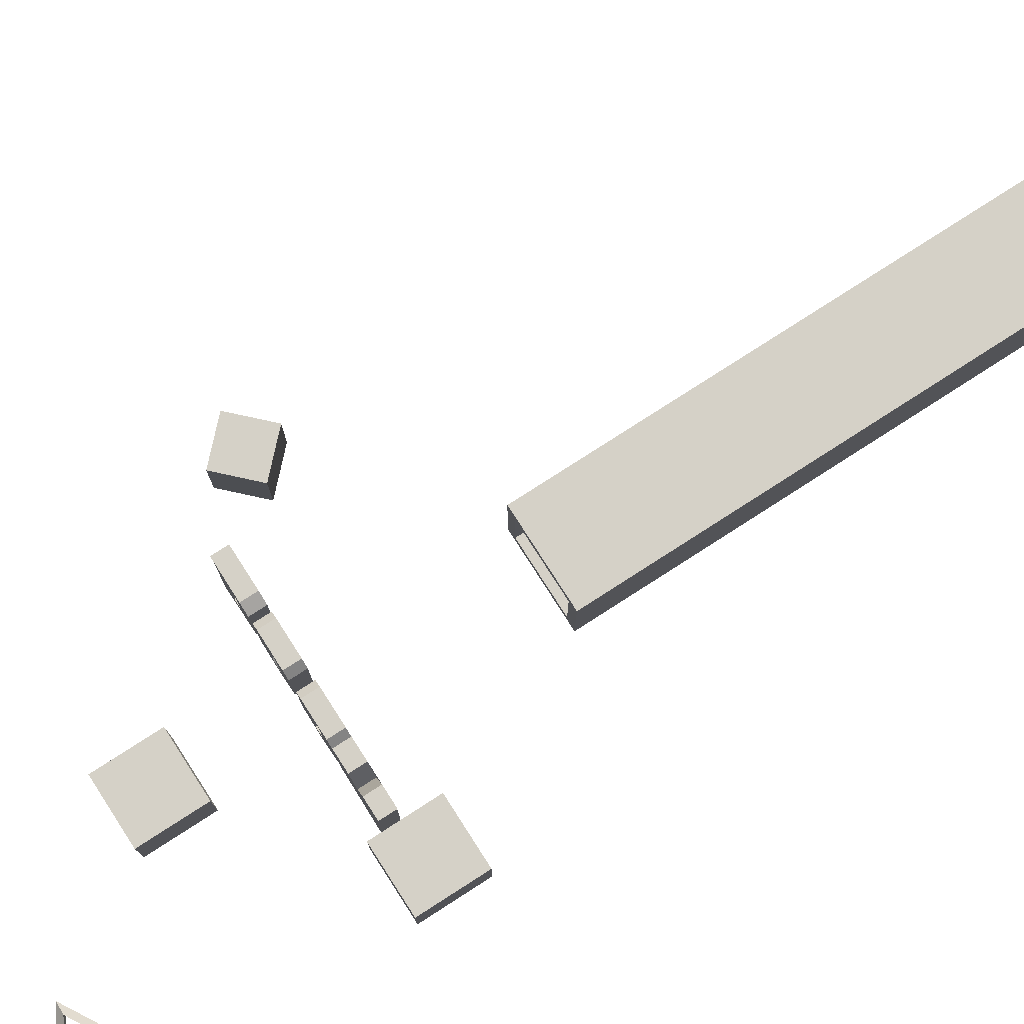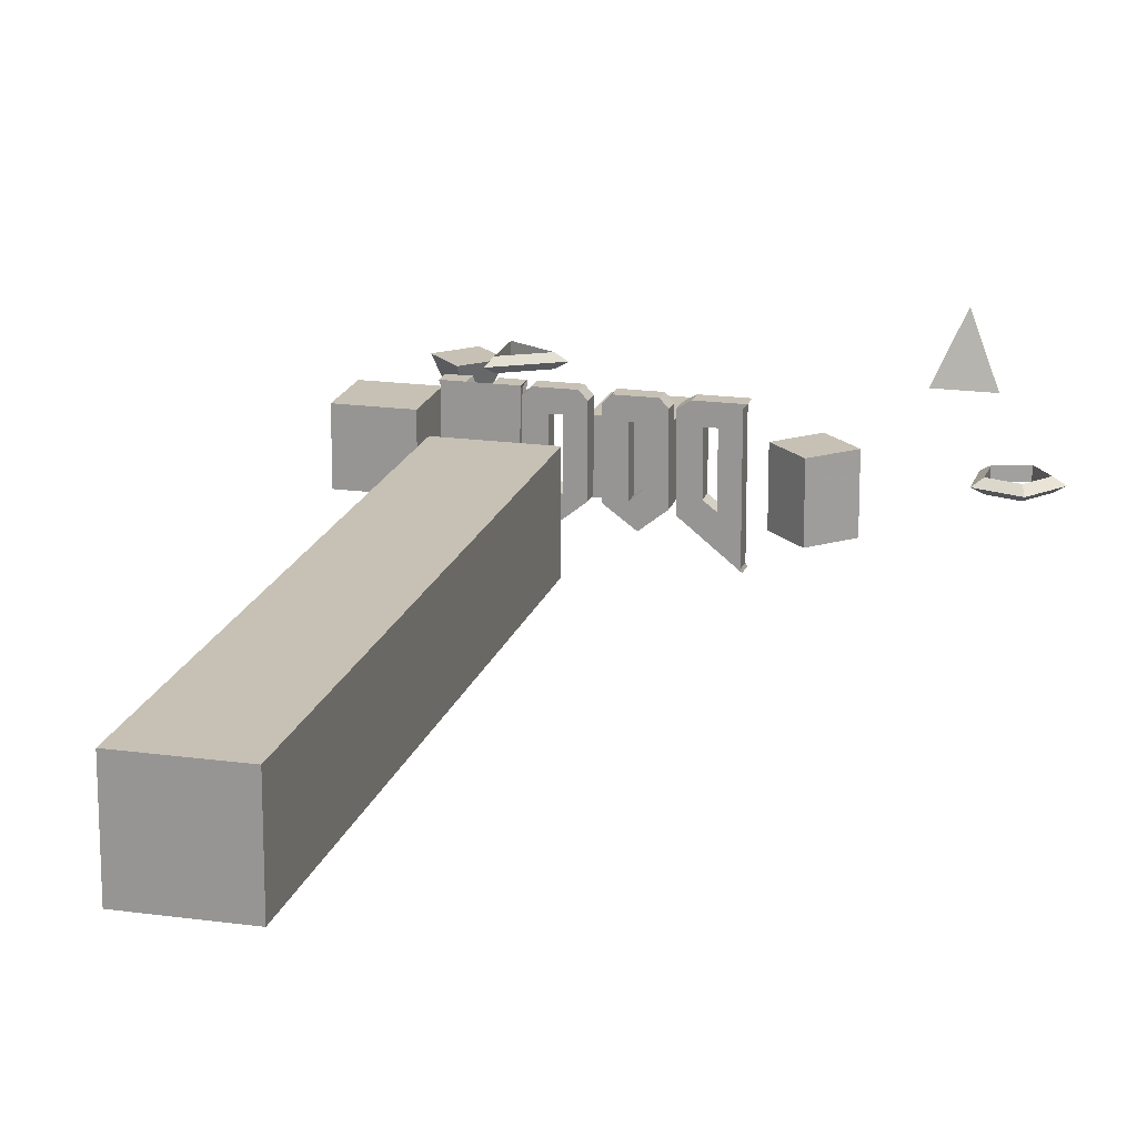
<metadata>
{"format":"obj","ext":"obj","renderer":"f3d","projection":"perspective","resolution":1024,"background":"white","views":[{"elev":79.0,"azim":-122.7,"up":"+Y"},{"elev":18.5,"azim":15.0,"up":"+Y"}]}
</metadata>
<code>
o Cube.001
v 0.4485 0.4648 10.1
v 0.4485 2.666 10.1
v 0.7747 0.1386 28.66
v 0.7747 2.993 28.66
v -1.753 0.4648 10.1
v -1.753 2.666 10.1
v -2.079 0.1386 28.66
v -2.079 2.993 28.66
v 0.7747 0.1386 10.1
v 0.7747 2.993 10.1
v -2.079 2.993 10.1
v -2.079 0.1386 10.1
v 0.4485 0.4648 21.29
v 0.4485 2.666 21.29
v -1.753 2.666 21.29
v -1.753 0.4648 21.29
v 0.7747 0.1386 24.95
v 0.7747 0.1386 21.23
v 0.7747 0.1386 17.52
v 0.7747 0.1386 13.81
v 0.7747 0.7094 10.1
v 0.7747 1.28 10.1
v 0.7747 1.851 10.1
v 0.7747 2.422 10.1
v 0.7747 2.993 13.81
v 0.7747 2.993 17.52
v 0.7747 2.993 21.23
v 0.7747 2.993 24.95
v 0.7747 2.422 28.66
v 0.7747 1.851 28.66
v 0.7747 1.28 28.66
v 0.7747 0.7094 28.66
v -1.508 0.1386 28.66
v -0.9377 0.1386 28.66
v -0.3669 0.1386 28.66
v 0.2039 0.1386 28.66
v 0.2039 2.993 28.66
v -0.3669 2.993 28.66
v -0.9377 2.993 28.66
v -1.508 2.993 28.66
v -2.079 2.422 28.66
v -2.079 1.851 28.66
v -2.079 1.28 28.66
v -2.079 0.7094 28.66
v -2.079 0.1386 13.81
v -2.079 0.1386 17.52
v -2.079 0.1386 21.23
v -2.079 0.1386 24.95
v -2.079 2.993 24.95
v -2.079 2.993 21.23
v -2.079 2.993 17.52
v -2.079 2.993 13.81
v -2.079 2.422 10.1
v -2.079 1.851 10.1
v -2.079 1.28 10.1
v -2.079 0.7094 10.1
v 0.2039 0.1386 10.1
v -0.3669 0.1386 10.1
v -0.9377 0.1386 10.1
v -1.508 0.1386 10.1
v -1.508 2.993 10.1
v -0.9377 2.993 10.1
v -0.3669 2.993 10.1
v 0.2039 2.993 10.1
v 0.4485 0.9051 10.1
v 0.4485 1.345 10.1
v 0.4485 1.786 10.1
v 0.4485 2.226 10.1
v -1.753 2.226 10.1
v -1.753 1.786 10.1
v -1.753 1.345 10.1
v -1.753 0.9051 10.1
v 0.008183 0.4648 10.1
v -0.4321 0.4648 10.1
v -0.8724 0.4648 10.1
v -1.313 0.4648 10.1
v 0.4485 0.9051 21.29
v 0.4485 1.345 21.29
v 0.4485 1.786 21.29
v 0.4485 2.226 21.29
v -1.753 2.226 21.29
v -1.753 1.786 21.29
v -1.753 1.345 21.29
v -1.753 0.9051 21.29
v 0.008183 0.4648 21.29
v -0.4321 0.4648 21.29
v -0.8724 0.4648 21.29
v -1.313 0.4648 21.29
v -1.313 2.666 21.29
v -0.8724 2.666 21.29
v -0.4321 2.666 21.29
v 0.008183 2.666 21.29
v -1.753 0.4648 12.34
v -1.753 0.4648 14.58
v -1.753 0.4648 16.81
v -1.753 0.4648 19.05
v 0.4485 0.4648 19.05
v 0.4485 0.4648 16.81
v 0.4485 0.4648 14.58
v 0.4485 0.4648 12.34
v 0.4485 2.666 19.05
v 0.4485 2.666 16.81
v 0.4485 2.666 14.58
v 0.4485 2.666 12.34
v -1.753 2.666 19.05
v -1.753 2.666 16.81
v -1.753 2.666 14.58
v -1.753 2.666 12.34
v -1.753 0.9051 12.34
v -1.753 0.9051 14.58
v -1.753 0.9051 16.81
v -1.753 0.9051 19.05
v -1.753 1.345 12.34
v -1.753 1.345 14.58
v -1.753 1.345 16.81
v -1.753 1.345 19.05
v -1.753 1.786 12.34
v -1.753 1.786 14.58
v -1.753 1.786 16.81
v -1.753 1.786 19.05
v -1.753 2.226 12.34
v -1.753 2.226 14.58
v -1.753 2.226 16.81
v -1.753 2.226 19.05
v 0.4485 2.226 12.34
v 0.4485 2.226 14.58
v 0.4485 2.226 16.81
v 0.4485 2.226 19.05
v 0.4485 1.786 12.34
v 0.4485 1.786 14.58
v 0.4485 1.786 16.81
v 0.4485 1.786 19.05
v 0.4485 1.345 12.34
v 0.4485 1.345 14.58
v 0.4485 1.345 16.81
v 0.4485 1.345 19.05
v 0.4485 0.9051 12.34
v 0.4485 0.9051 14.58
v 0.4485 0.9051 16.81
v 0.4485 0.9051 19.05
v -1.313 0.9051 21.29
v -0.8724 0.9051 21.29
v -0.4321 0.9051 21.29
v 0.008183 0.9051 21.29
v -1.313 1.345 21.29
v -0.8724 1.345 21.29
v -0.4321 1.345 21.29
v 0.008183 1.345 21.29
v -1.313 1.786 21.29
v -0.8724 1.786 21.29
v -0.4321 1.786 21.29
v 0.008183 1.786 21.29
v -1.313 2.226 21.29
v -0.8724 2.226 21.29
v -0.4321 2.226 21.29
v 0.008183 2.226 21.29
v -1.508 2.993 24.95
v -1.508 2.993 21.23
v -1.508 2.993 17.52
v -1.508 2.993 13.81
v -0.9377 2.993 24.95
v -0.9377 2.993 21.23
v -0.9377 2.993 17.52
v -0.9377 2.993 13.81
v -0.3669 2.993 24.95
v -0.3669 2.993 21.23
v -0.3669 2.993 17.52
v -0.3669 2.993 13.81
v 0.2039 2.993 24.95
v 0.2039 2.993 21.23
v 0.2039 2.993 17.52
v 0.2039 2.993 13.81
v 0.2039 0.1386 24.95
v 0.2039 0.1386 21.23
v 0.2039 0.1386 17.52
v 0.2039 0.1386 13.81
v -0.3669 0.1386 24.95
v -0.3669 0.1386 21.23
v -0.3669 0.1386 17.52
v -0.3669 0.1386 13.81
v -0.9377 0.1386 24.95
v -0.9377 0.1386 21.23
v -0.9377 0.1386 17.52
v -0.9377 0.1386 13.81
v -1.508 0.1386 24.95
v -1.508 0.1386 21.23
v -1.508 0.1386 17.52
v -1.508 0.1386 13.81
v 0.008183 0.4648 12.34
v 0.008183 0.4648 14.58
v 0.008183 0.4648 16.81
v 0.008183 0.4648 19.05
v -0.4321 0.4648 12.34
v -0.4321 0.4648 14.58
v -0.4321 0.4648 16.81
v -0.4321 0.4648 19.05
v -0.8724 0.4648 12.34
v -0.8724 0.4648 14.58
v -0.8724 0.4648 16.81
v -0.8724 0.4648 19.05
v -1.313 0.4648 12.34
v -1.313 0.4648 14.58
v -1.313 0.4648 16.81
v -1.313 0.4648 19.05
v -2.079 0.7094 24.95
v -2.079 0.7094 21.23
v -2.079 0.7094 17.52
v -2.079 0.7094 13.81
v -2.079 1.28 24.95
v -2.079 1.28 21.23
v -2.079 1.28 17.52
v -2.079 1.28 13.81
v -2.079 1.851 24.95
v -2.079 1.851 21.23
v -2.079 1.851 17.52
v -2.079 1.851 13.81
v -2.079 2.422 24.95
v -2.079 2.422 21.23
v -2.079 2.422 17.52
v -2.079 2.422 13.81
v 0.2039 0.7094 28.66
v -0.3669 0.7094 28.66
v -0.9377 0.7094 28.66
v -1.508 0.7094 28.66
v 0.2039 1.28 28.66
v -0.3669 1.28 28.66
v -0.9377 1.28 28.66
v -1.508 1.28 28.66
v 0.2039 1.851 28.66
v -0.3669 1.851 28.66
v -0.9377 1.851 28.66
v -1.508 1.851 28.66
v 0.2039 2.422 28.66
v -0.3669 2.422 28.66
v -0.9377 2.422 28.66
v -1.508 2.422 28.66
v 0.7747 0.7094 13.81
v 0.7747 0.7094 17.52
v 0.7747 0.7094 21.23
v 0.7747 0.7094 24.95
v 0.7747 1.28 13.81
v 0.7747 1.28 17.52
v 0.7747 1.28 21.23
v 0.7747 1.28 24.95
v 0.7747 1.851 13.81
v 0.7747 1.851 17.52
v 0.7747 1.851 21.23
v 0.7747 1.851 24.95
v 0.7747 2.422 13.81
v 0.7747 2.422 17.52
v 0.7747 2.422 21.23
v 0.7747 2.422 24.95
f 252 28 4 29
f 236 40 8 41
f 220 52 11 53
f 204 96 16 88
f 188 45 12 60
f 172 25 10 64
f 68 2 10 24
f 72 5 12 56
f 73 1 9 57
f 2 6 11 61 62 63 64 10
f 156 92 14 80
f 140 97 13 77
f 92 101 14
f 124 105 15 81
f 96 112 84 16
f 112 116 83 84
f 116 120 82 83
f 120 124 81 82
f 5 72 109 93
f 93 109 110 94
f 94 110 111 95
f 95 111 112 96
f 72 71 113 109
f 109 113 114 110
f 110 114 115 111
f 111 115 116 112
f 71 70 117 113
f 113 117 118 114
f 114 118 119 115
f 115 119 120 116
f 70 69 121 117
f 117 121 122 118
f 118 122 123 119
f 119 123 124 120
f 69 6 108 121
f 121 108 107 122
f 122 107 106 123
f 123 106 105 124
f 91 102 101 92
f 106 102 91 90
f 106 90 89 105
f 105 89 15
f 6 2 104 108
f 108 104 103 107
f 107 103 102 106
f 101 128 80 14
f 128 132 79 80
f 132 136 78 79
f 136 140 77 78
f 2 68 125 104
f 104 125 126 103
f 103 126 127 102
f 102 127 128 101
f 68 67 129 125
f 125 129 130 126
f 126 130 131 127
f 127 131 132 128
f 67 66 133 129
f 129 133 134 130
f 130 134 135 131
f 131 135 136 132
f 66 65 137 133
f 133 137 138 134
f 134 138 139 135
f 135 139 140 136
f 65 1 100 137
f 137 100 99 138
f 138 99 98 139
f 139 98 97 140
f 85 144 77 13
f 144 148 78 77
f 148 152 79 78
f 152 156 80 79
f 16 84 141 88
f 88 141 142 87
f 87 142 143 86
f 86 143 144 85
f 84 83 145 141
f 141 145 146 142
f 142 146 147 143
f 143 147 148 144
f 83 82 149 145
f 145 149 150 146
f 146 150 151 147
f 147 151 152 148
f 82 81 153 149
f 149 153 154 150
f 150 154 155 151
f 151 155 156 152
f 81 15 89 153
f 153 89 90 154
f 154 90 91 155
f 155 91 92 156
f 5 76 60 12
f 76 75 59 60
f 75 74 58 59
f 74 73 57 58
f 6 69 53 11
f 69 70 54 53
f 70 71 55 54
f 71 72 56 55
f 1 65 21 9
f 65 66 22 21
f 66 67 23 22
f 67 68 24 23
f 52 160 61 11
f 160 164 62 61
f 164 168 63 62
f 168 172 64 63
f 8 40 157 49
f 49 157 158 50
f 50 158 159 51
f 51 159 160 52
f 40 39 161 157
f 157 161 162 158
f 158 162 163 159
f 159 163 164 160
f 39 38 165 161
f 161 165 166 162
f 162 166 167 163
f 163 167 168 164
f 38 37 169 165
f 165 169 170 166
f 166 170 171 167
f 167 171 172 168
f 37 4 28 169
f 169 28 27 170
f 170 27 26 171
f 171 26 25 172
f 20 176 57 9
f 176 180 58 57
f 180 184 59 58
f 184 188 60 59
f 3 36 173 17
f 17 173 174 18
f 18 174 175 19
f 19 175 176 20
f 36 35 177 173
f 173 177 178 174
f 174 178 179 175
f 175 179 180 176
f 35 34 181 177
f 177 181 182 178
f 178 182 183 179
f 179 183 184 180
f 34 33 185 181
f 181 185 186 182
f 182 186 187 183
f 183 187 188 184
f 33 7 48 185
f 185 48 47 186
f 186 47 46 187
f 187 46 45 188
f 97 192 85 13
f 192 196 86 85
f 196 200 87 86
f 200 204 88 87
f 1 73 189 100
f 100 189 190 99
f 99 190 191 98
f 98 191 192 97
f 73 74 193 189
f 189 193 194 190
f 190 194 195 191
f 191 195 196 192
f 74 75 197 193
f 193 197 198 194
f 194 198 199 195
f 195 199 200 196
f 75 76 201 197
f 197 201 202 198
f 198 202 203 199
f 199 203 204 200
f 76 5 93 201
f 201 93 94 202
f 202 94 95 203
f 203 95 96 204
f 45 208 56 12
f 208 212 55 56
f 212 216 54 55
f 216 220 53 54
f 7 44 205 48
f 48 205 206 47
f 47 206 207 46
f 46 207 208 45
f 44 43 209 205
f 205 209 210 206
f 206 210 211 207
f 207 211 212 208
f 43 42 213 209
f 209 213 214 210
f 210 214 215 211
f 211 215 216 212
f 42 41 217 213
f 213 217 218 214
f 214 218 219 215
f 215 219 220 216
f 41 8 49 217
f 217 49 50 218
f 218 50 51 219
f 219 51 52 220
f 33 224 44 7
f 224 228 43 44
f 228 232 42 43
f 232 236 41 42
f 3 32 221 36
f 36 221 222 35
f 35 222 223 34
f 34 223 224 33
f 32 31 225 221
f 221 225 226 222
f 222 226 227 223
f 223 227 228 224
f 31 30 229 225
f 225 229 230 226
f 226 230 231 227
f 227 231 232 228
f 30 29 233 229
f 229 233 234 230
f 230 234 235 231
f 231 235 236 232
f 29 4 37 233
f 233 37 38 234
f 234 38 39 235
f 235 39 40 236
f 17 240 32 3
f 240 244 31 32
f 244 248 30 31
f 248 252 29 30
f 9 21 237 20
f 20 237 238 19
f 19 238 239 18
f 18 239 240 17
f 21 22 241 237
f 237 241 242 238
f 238 242 243 239
f 239 243 244 240
f 22 23 245 241
f 241 245 246 242
f 242 246 247 243
f 243 247 248 244
f 23 24 249 245
f 245 249 250 246
f 246 250 251 247
f 247 251 252 248
f 24 10 25 249
f 249 25 26 250
f 250 26 27 251
f 251 27 28 252
o Null_MoText_Text__1_Do_D
v 1.876 2.31 3.91
v 1.876 2.31 4.413
v 2.218 2.517 4.413
v 2.218 2.517 3.91
v 1.876 -0.1637 3.91
v 1.876 -0.1637 4.413
v 3.41 -1.391 3.91
v 3.41 -1.391 4.413
v 3.37 -1.295 3.91
v 3.37 -1.295 4.413
v 3.37 2.391 3.91
v 3.37 2.391 4.413
v 3.47 2.517 3.91
v 3.47 2.517 4.413
v 2.816 -0.01288 3.91
v 2.816 -0.01288 4.413
v 2.816 1.923 4.413
v 2.816 1.923 3.91
v 2.479 0.2436 3.91
v 2.479 0.2436 4.413
v 2.479 1.923 3.91
v 2.479 1.923 4.413
f 253 254 255 256
f 257 258 254 253
f 259 260 258 257
f 261 262 260 259
f 263 264 262 261
f 265 266 264 263
f 256 255 266 265
f 267 268 269 270
f 271 272 268 267
f 273 274 272 271
f 270 269 274 273
o Null_MoText_1___oM_M_Cap_21
v -1.684 2.567 4.413
v -2.348 2.567 4.413
v -2.66 1.772 4.413
v -2.952 2.567 4.413
v -3.595 2.567 4.413
v -3.555 2.446 4.413
v -3.555 -1.21 4.413
v -3.62 -1.511 4.413
v -3.294 -1.27 4.413
v -2.952 -1.014 4.413
v -3.032 -0.8979 4.413
v -3.032 0.4397 4.413
v -2.665 -0.561 4.413
v -2.288 0.7817 4.413
v -2.288 -0.5158 4.413
v -1.745 -0.1084 4.413
v -1.78 -0.07825 4.413
v -1.78 2.421 4.413
f 275 276 277 278 279 280 281 282 283 284 285 286 287 288 289 290 291 292
o Torus
v -2.912 0.7315 -4.268
v -4.787 0.7315 -5.35
v -4.599 0.948 -5.026
v -3.287 0.948 -4.268
v -4.599 0.515 -5.026
v -3.287 0.515 -4.268
v -4.787 0.7315 -3.185
v -4.599 0.948 -3.51
v -4.599 0.515 -3.51
f 293 294 295 296
f 296 295 297 298
f 293 298 297 294
f 294 299 300 295
f 295 300 301 297
f 297 301 299 294
f 299 293 296 300
f 300 296 298 301
f 301 298 293 299
o Null_MoText_Text__1_Do_D_Cap_22
v 2.479 1.923 4.413
v 2.816 1.923 4.413
v 2.218 2.517 4.413
v 2.479 0.2436 4.413
v 1.876 2.31 4.413
v 2.816 -0.01288 4.413
v 1.876 -0.1637 4.413
v 3.41 -1.391 4.413
v 3.37 -1.295 4.413
v 3.37 2.391 4.413
v 3.47 2.517 4.413
f 302 303 304
f 305 302 306
f 302 304 306
f 307 305 308
f 305 306 308
f 308 309 310
f 307 308 310
f 304 303 311
f 303 307 311
f 307 310 311
f 304 311 312
o Null_MoText_Text__1_Do_o
v 0.1712 2.29 3.91
v 0.1712 2.29 4.413
v 0.3975 2.517 4.413
v 0.3975 2.517 3.91
v 0.1712 -0.007849 3.91
v 0.1712 -0.007849 4.413
v 1.001 -0.6163 3.91
v 1.001 -0.6163 4.413
v 1.7 -0.05814 3.91
v 1.7 -0.05814 4.413
v 1.7 2.275 3.91
v 1.7 2.275 4.413
v 1.484 2.517 3.91
v 1.484 2.517 4.413
v 1.122 0.3492 3.91
v 1.122 0.3492 4.413
v 1.122 1.918 4.413
v 1.122 1.918 3.91
v 0.7847 0.06255 3.91
v 0.7847 0.06255 4.413
v 0.7847 1.918 3.91
v 0.7847 1.918 4.413
f 313 314 315 316
f 317 318 314 313
f 319 320 318 317
f 321 322 320 319
f 323 324 322 321
f 325 326 324 323
f 316 315 326 325
f 327 328 329 330
f 331 332 328 327
f 333 334 332 331
f 330 329 334 333
o Null_MoText_Text__1_Do_D_Cap_13
v 2.816 -0.01288 3.91
v 2.816 1.923 3.91
v 3.37 2.391 3.91
v 3.37 -1.295 3.91
v 2.479 0.2436 3.91
v 1.876 -0.1637 3.91
v 3.41 -1.391 3.91
v 2.479 1.923 3.91
v 1.876 2.31 3.91
v 3.47 2.517 3.91
v 2.218 2.517 3.91
f 335 336 337
f 335 337 338
f 339 335 340
f 335 338 340
f 338 341 340
f 342 339 343
f 339 340 343
f 344 337 345
f 337 336 345
f 336 342 345
f 342 343 345
o Null_MoText_Text__1_Do_o_Cap_2
v 0.7847 1.918 4.413
v 0.3975 2.517 4.413
v 0.1712 2.29 4.413
v 0.7847 0.06255 4.413
v 0.1712 -0.007849 4.413
v 1.001 -0.6163 4.413
v 1.122 0.3492 4.413
v 1.7 -0.05814 4.413
v 1.122 1.918 4.413
v 1.7 2.275 4.413
v 1.484 2.517 4.413
f 346 347 348
f 349 346 350
f 346 348 350
f 349 350 351
f 352 349 353
f 349 351 353
f 354 352 355
f 352 353 355
f 354 355 356
f 347 346 356
f 346 354 356
o Null_MoText_1___oM_M_Cap_1
v -1.78 -0.07825 3.91
v -1.745 -0.1084 3.91
v -2.288 -0.5158 3.91
v -2.288 0.7817 3.91
v -2.665 -0.561 3.91
v -3.032 0.4397 3.91
v -3.032 -0.8979 3.91
v -2.952 -1.014 3.91
v -3.294 -1.27 3.91
v -3.62 -1.511 3.91
v -3.555 -1.21 3.91
v -3.555 2.446 3.91
v -3.595 2.567 3.91
v -2.952 2.567 3.91
v -2.66 1.772 3.91
v -2.348 2.567 3.91
v -1.684 2.567 3.91
v -1.78 2.421 3.91
f 357 358 359 360 361 362 363 364 365 366 367 368 369 370 371 372 373 374
o Null_MoText_1___oM_o1_Cap_11
v -0.7239 1.968 3.91
v -1.061 1.968 3.91
v -0.3618 2.567 3.91
v -0.1456 2.325 3.91
v -0.7239 0.1128 3.91
v -0.1456 -0.007849 3.91
v -0.8446 -0.566 3.91
v -1.061 0.3995 3.91
v -1.674 0.04244 3.91
v -1.674 2.341 3.91
v -1.448 2.567 3.91
f 375 376 377
f 375 377 378
f 379 375 380
f 375 378 380
f 379 380 381
f 376 382 383
f 382 379 383
f 379 381 383
f 376 383 384
f 377 376 385
f 376 384 385
o Null_MoText_1___oM_o1
v -1.674 2.341 3.91
v -1.674 2.341 4.413
v -1.448 2.567 4.413
v -1.448 2.567 3.91
v -1.674 0.04244 3.91
v -1.674 0.04244 4.413
v -0.8446 -0.566 3.91
v -0.8446 -0.566 4.413
v -0.1456 -0.007849 3.91
v -0.1456 -0.007849 4.413
v -0.1456 2.325 3.91
v -0.1456 2.325 4.413
v -0.3618 2.567 3.91
v -0.3618 2.567 4.413
v -0.7239 0.1128 3.91
v -0.7239 0.1128 4.413
v -0.7239 1.968 4.413
v -0.7239 1.968 3.91
v -1.061 0.3995 3.91
v -1.061 0.3995 4.413
v -1.061 1.968 3.91
v -1.061 1.968 4.413
f 386 387 388 389
f 390 391 387 386
f 392 393 391 390
f 394 395 393 392
f 396 397 395 394
f 398 399 397 396
f 389 388 399 398
f 400 401 402 403
f 404 405 401 400
f 406 407 405 404
f 403 402 407 406
o Cylinder.001
v 5.273 0.1439 4.884
v 5.273 2.144 4.884
v 6.273 2.144 5.884
v 6.273 0.1439 5.884
v 5.273 2.144 6.884
v 5.273 0.1439 6.884
v 4.273 2.144 5.884
v 4.273 0.1439 5.884
f 408 409 410 411
f 411 410 412 413
f 410 409 414 412
f 413 412 414 415
f 415 414 409 408
f 408 411 413 415
o Null_MoText_1___oM_o1_Cap_23
v -1.061 1.968 4.413
v -1.448 2.567 4.413
v -1.674 2.341 4.413
v -0.7239 0.1128 4.413
v -1.061 0.3995 4.413
v -1.674 0.04244 4.413
v -0.8446 -0.566 4.413
v -0.7239 1.968 4.413
v -0.1456 -0.007849 4.413
v -0.1456 2.325 4.413
v -0.3618 2.567 4.413
f 416 417 418
f 419 420 421
f 420 416 421
f 416 418 421
f 419 421 422
f 423 419 424
f 419 422 424
f 423 424 425
f 423 425 426
f 417 416 426
f 416 423 426
o Null_MoText_1___oM_M
v -1.684 2.567 3.91
v -1.684 2.567 4.413
v -1.78 2.421 4.413
v -1.78 2.421 3.91
v -2.348 2.567 3.91
v -2.348 2.567 4.413
v -2.66 1.772 3.91
v -2.66 1.772 4.413
v -2.952 2.567 3.91
v -2.952 2.567 4.413
v -3.595 2.567 3.91
v -3.595 2.567 4.413
v -3.555 2.446 3.91
v -3.555 2.446 4.413
v -3.555 -1.21 3.91
v -3.555 -1.21 4.413
v -3.62 -1.511 3.91
v -3.62 -1.511 4.413
v -3.294 -1.27 3.91
v -3.294 -1.27 4.413
v -2.952 -1.014 3.91
v -2.952 -1.014 4.413
v -3.032 -0.8979 3.91
v -3.032 -0.8979 4.413
v -3.032 0.4397 3.91
v -3.032 0.4397 4.413
v -2.665 -0.561 3.91
v -2.665 -0.561 4.413
v -2.288 0.7817 3.91
v -2.288 0.7817 4.413
v -2.288 -0.5158 3.91
v -2.288 -0.5158 4.413
v -1.745 -0.1084 3.91
v -1.745 -0.1084 4.413
v -1.78 -0.07825 3.91
v -1.78 -0.07825 4.413
f 427 428 429 430
f 431 432 428 427
f 433 434 432 431
f 435 436 434 433
f 437 438 436 435
f 439 440 438 437
f 441 442 440 439
f 443 444 442 441
f 445 446 444 443
f 447 448 446 445
f 449 450 448 447
f 451 452 450 449
f 453 454 452 451
f 455 456 454 453
f 457 458 456 455
f 459 460 458 457
f 461 462 460 459
f 430 429 462 461
o Torus.002
v 9.284 -1.902 -5.65
v 8.421 -1.902 -4.461
v 8.305 -2.119 -4.817
v 8.909 -2.119 -5.65
v 8.305 -1.686 -4.817
v 8.909 -1.686 -5.65
v 7.023 -1.902 -4.915
v 7.327 -2.119 -5.135
v 7.327 -1.686 -5.135
v 7.023 -1.902 -6.384
v 7.327 -2.119 -6.164
v 7.327 -1.686 -6.164
v 8.421 -1.902 -6.838
v 8.305 -2.119 -6.482
v 8.305 -1.686 -6.482
f 463 464 465 466
f 466 465 467 468
f 463 468 467 464
f 464 469 470 465
f 465 470 471 467
f 467 471 469 464
f 469 472 473 470
f 470 473 474 471
f 471 474 472 469
f 472 475 476 473
f 473 476 477 474
f 474 477 475 472
f 475 463 466 476
f 476 466 468 477
f 477 468 463 475
o Cone_Cone.002
v -6.275 -0.06736 -5.926
v -6.275 -2.067 -6.926
v -5.275 -0.06736 -6.926
v -6.275 -0.06736 -7.926
v -7.275 -0.06736 -6.926
f 478 479 480
f 480 479 481
f 481 479 482
f 482 479 478
f 478 480 481 482
o Cone.003_Cone.007
v 6.603 0.1731 -7.648
v 6.603 2.173 -6.648
v 7.469 0.1731 -6.148
v 5.737 0.1731 -6.148
f 483 484 485
f 485 484 486
f 486 484 483
f 483 485 486
o Cube_Cube.002
v -5.795 0.1461 5.463
v -5.795 2.146 5.463
v -5.795 2.146 3.463
v -5.795 0.1461 3.463
v -3.795 2.146 3.463
v -3.795 0.1461 3.463
v -3.795 2.146 5.463
v -3.795 0.1461 5.463
f 487 488 489 490
f 490 489 491 492
f 492 491 493 494
f 494 493 488 487
f 490 492 494 487
f 491 489 488 493
o Null_MoText_Text__1_Do_o_Cap_12
v 1.122 1.918 3.91
v 0.7847 1.918 3.91
v 1.484 2.517 3.91
v 1.122 0.3492 3.91
v 1.7 2.275 3.91
v 0.7847 0.06255 3.91
v 1.7 -0.05814 3.91
v 1.001 -0.6163 3.91
v 0.1712 -0.007849 3.91
v 0.1712 2.29 3.91
v 0.3975 2.517 3.91
f 495 496 497
f 498 495 499
f 495 497 499
f 500 498 501
f 498 499 501
f 500 501 502
f 496 500 503
f 500 502 503
f 496 503 504
f 497 496 505
f 496 504 505
o Cube
v -1 -1 1
v -1 -1 -1
v 1 -1 -1
v 1 -1 1
v -1 1 1
v -1 1 -1
v 1 1 -1
v 1 1 1
f 506 507 508 509
f 510 513 512 511
f 506 510 511 507
f 507 511 512 508
f 508 512 513 509
f 510 506 509 513

</code>
